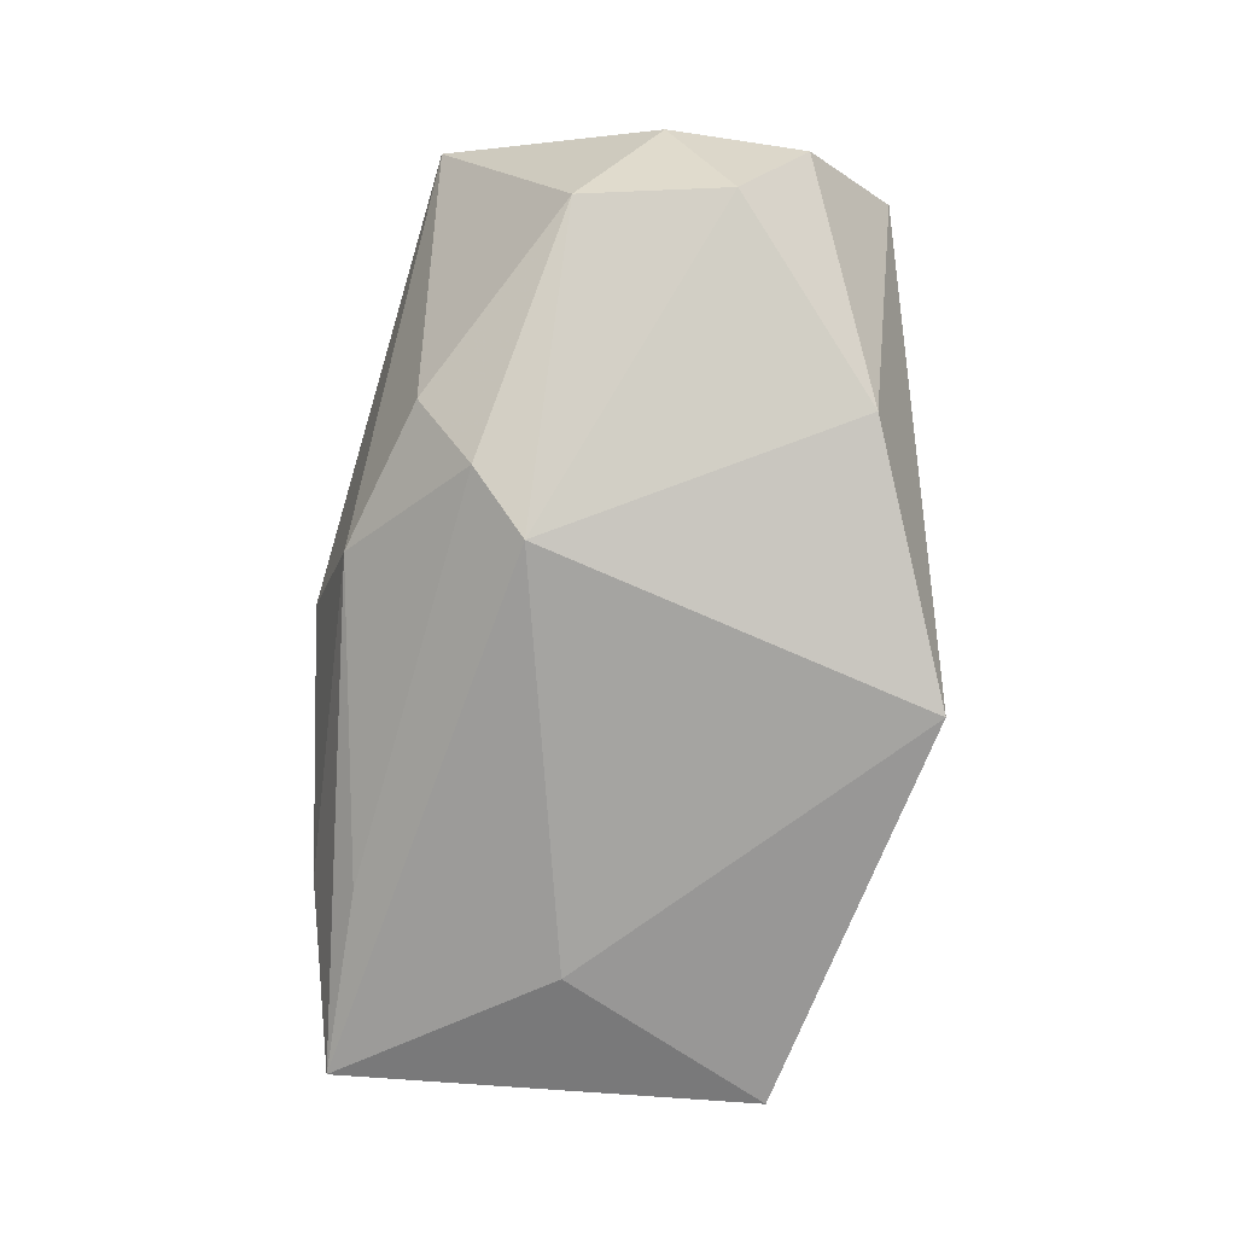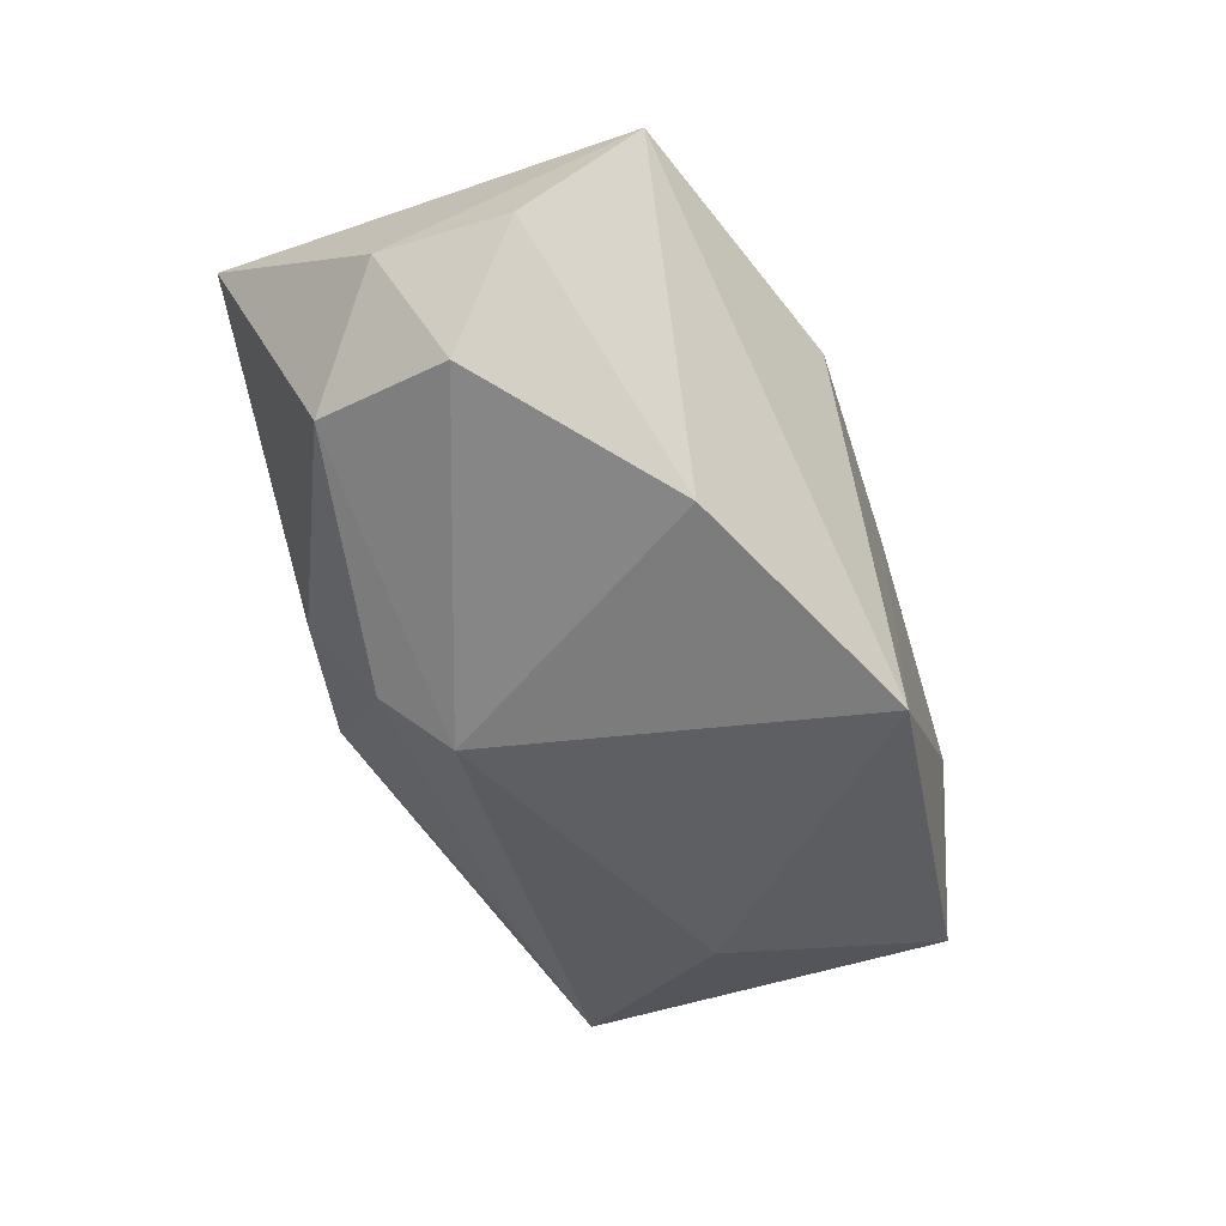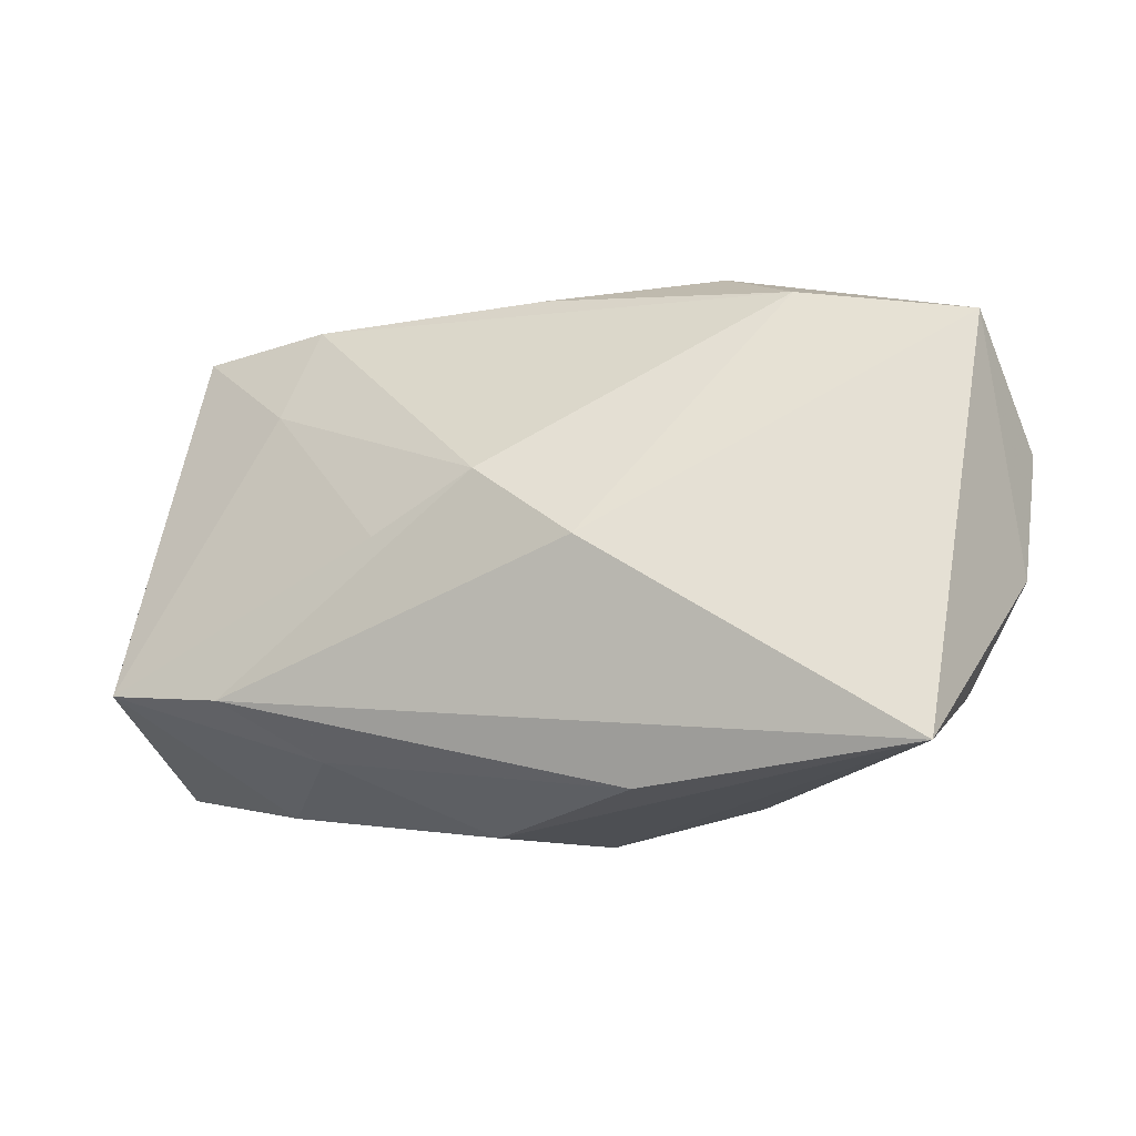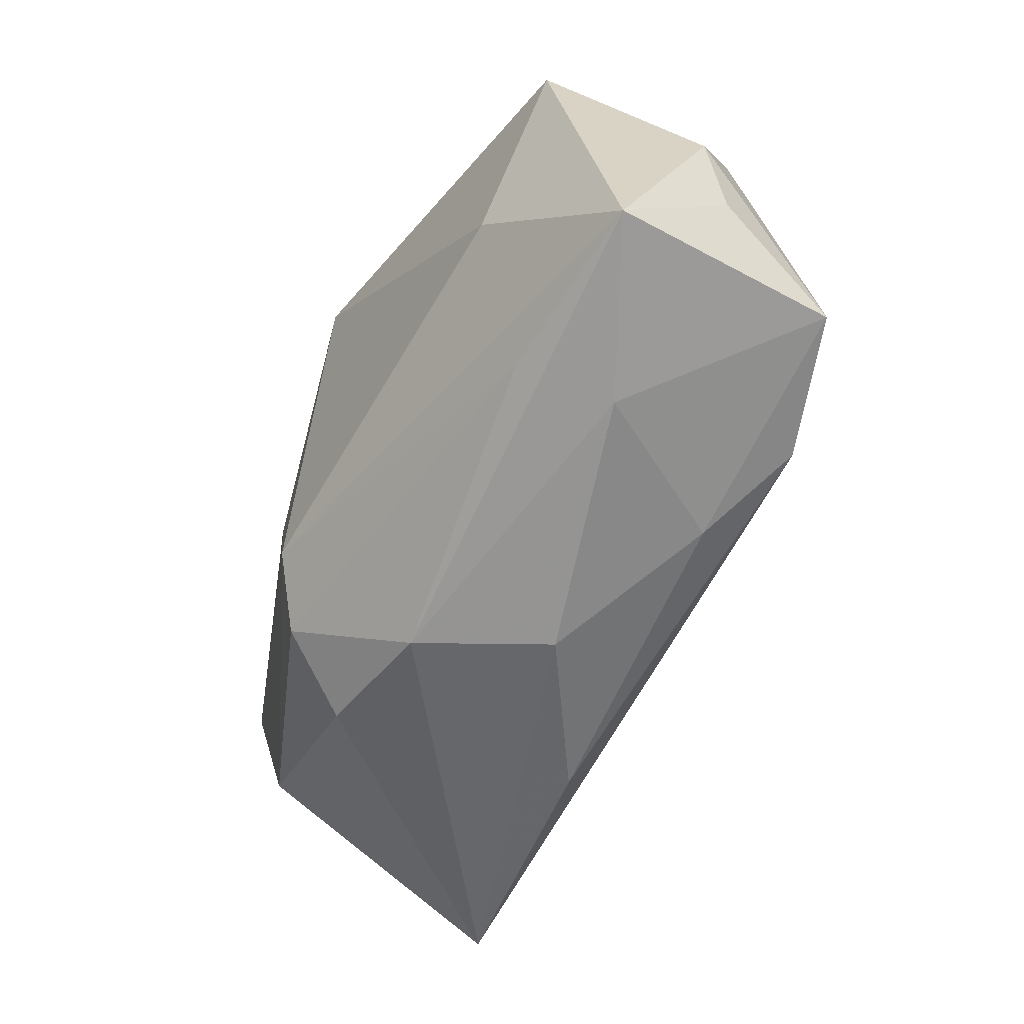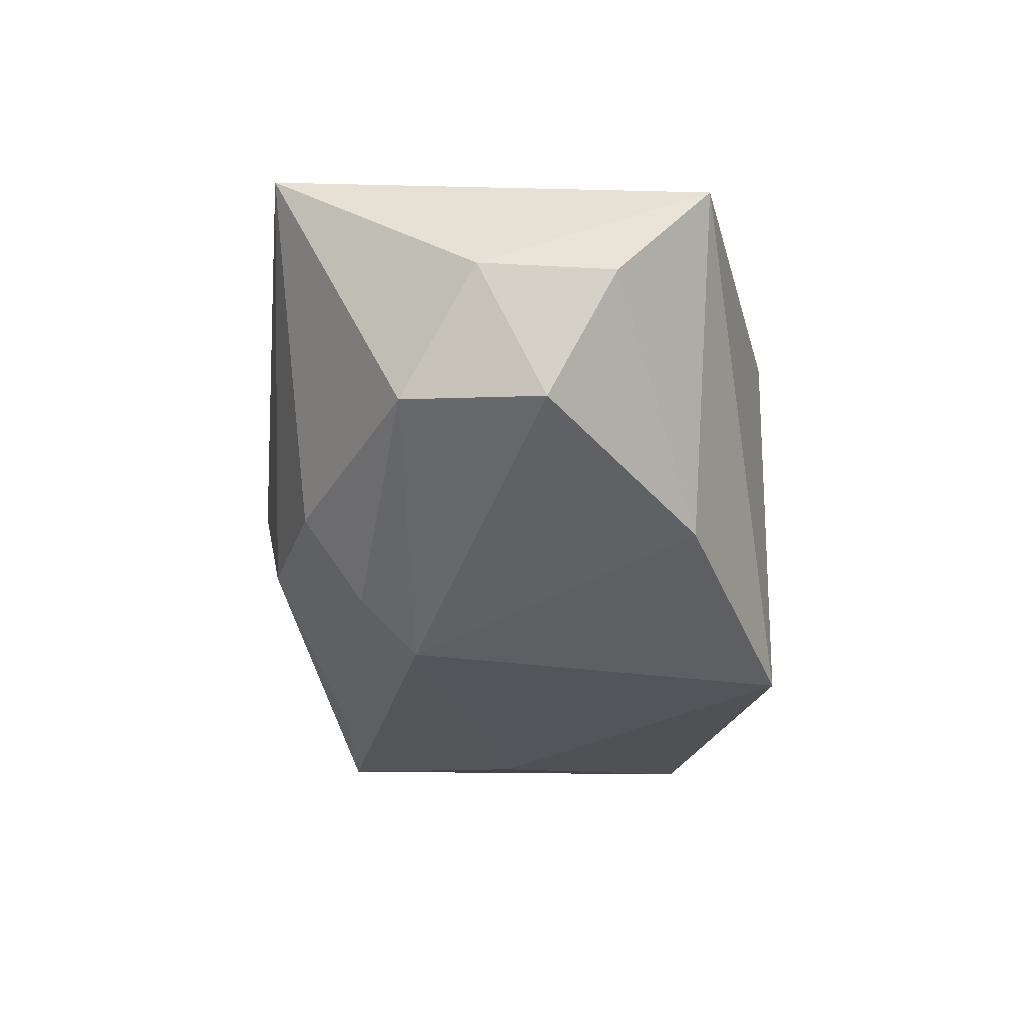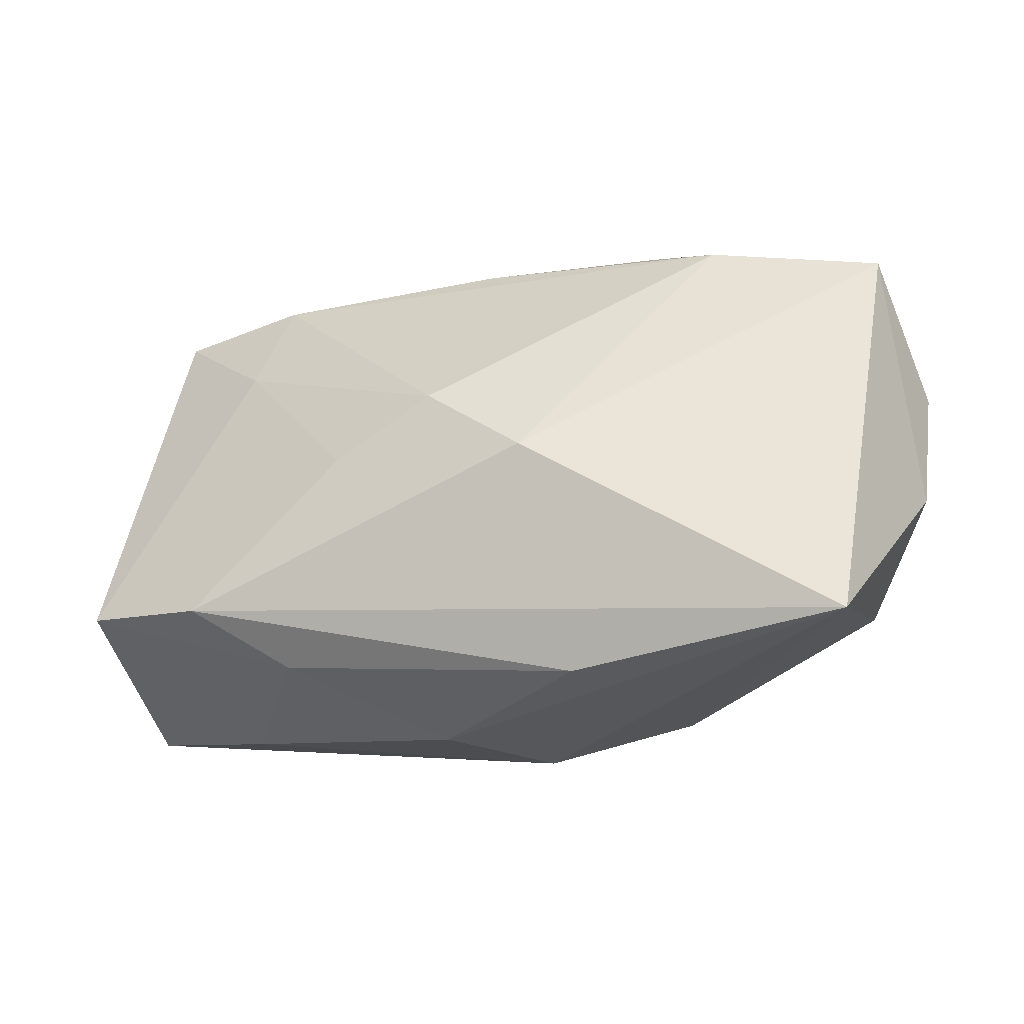
<metadata>
{"format":"obj","ext":"obj","renderer":"f3d","projection":"perspective","resolution":1024,"background":"white","views":[{"elev":-73.3,"azim":74.8,"up":"+Z"},{"elev":-40.4,"azim":106.8,"up":"+Z"},{"elev":-24.0,"azim":11.9,"up":"+Y"},{"elev":-52.4,"azim":-123.6,"up":"+Y"},{"elev":-24.9,"azim":84.5,"up":"+Z"},{"elev":-33.4,"azim":11.2,"up":"+Y"}]}
</metadata>
<code>
v 0.002942 -0.02434 -0.008569
v 0.02396 0.01738 0.01653
v -0.02481 0.001856 -0.01922
v -0.0271 -0.02016 -0.006689
v 0.0173 0.02322 0.01004
v -0.03261 0.02183 -0.01681
v -0.0248 0.01316 0.01076
v -0.02366 -0.01656 -0.0146
v -0.0406 -0.01484 -0.01509
v 0.01452 -0.01595 -0.01546
v 0.04337 0.004949 0.004838
v 0.0006051 0.02202 0.01181
v 0.01698 -0.02159 -0.008425
v 0.01066 -0.01048 -0.01922
v -0.003747 0.001188 0.0203
v 0.03342 -0.02558 0.01866
v -0.005618 0.02326 0.008644
v -0.02866 -0.01521 0.01239
v -0.005479 -0.02602 0.001788
v -0.01985 -0.0202 0.00836
v -0.04061 -0.012 0.00724
v 0.008381 -0.02602 0.01283
v -0.01344 -0.003054 0.01734
v 0.03985 0.01424 0.01581
v 0.04184 -0.007309 0.00576
v 0.03996 -0.0009514 -0.006131
v 0.005148 -0.006269 0.02134
v 0.005301 0.02561 -0.01922
v -0.03424 0.02309 0.004661
v 0.03581 -0.01362 -0.00493
v -0.04224 -0.005759 -0.004431
v -0.04152 0.005571 -0.005365
v 0.02652 0.01419 -0.01262
v -0.02161 0.02258 0.009339
f 3 28 14
f 15 18 27
f 6 29 28
f 32 29 6
f 28 3 6
f 32 6 9
f 9 6 3
f 9 3 14
f 28 24 33
f 14 28 33
f 33 26 14
f 15 34 7
f 7 34 29
f 34 12 5
f 5 24 28
f 21 29 32
f 21 7 29
f 11 33 24
f 26 33 11
f 23 18 15
f 15 7 23
f 23 21 18
f 7 21 23
f 19 1 16
f 16 27 18
f 24 27 16
f 29 34 17
f 34 5 17
f 28 29 17
f 17 5 28
f 24 5 2
f 2 5 12
f 15 27 2
f 2 27 24
f 2 34 15
f 2 12 34
f 1 9 8
f 8 10 1
f 8 9 14
f 14 10 8
f 32 9 31
f 31 21 32
f 9 21 31
f 4 21 9
f 4 1 19
f 4 9 1
f 19 16 22
f 22 16 18
f 14 26 30
f 30 10 14
f 20 4 19
f 19 22 20
f 20 22 18
f 18 21 20
f 21 4 20
f 16 30 25
f 25 11 24
f 24 16 25
f 26 11 25
f 25 30 26
f 1 10 13
f 10 30 13
f 13 16 1
f 13 30 16

</code>
